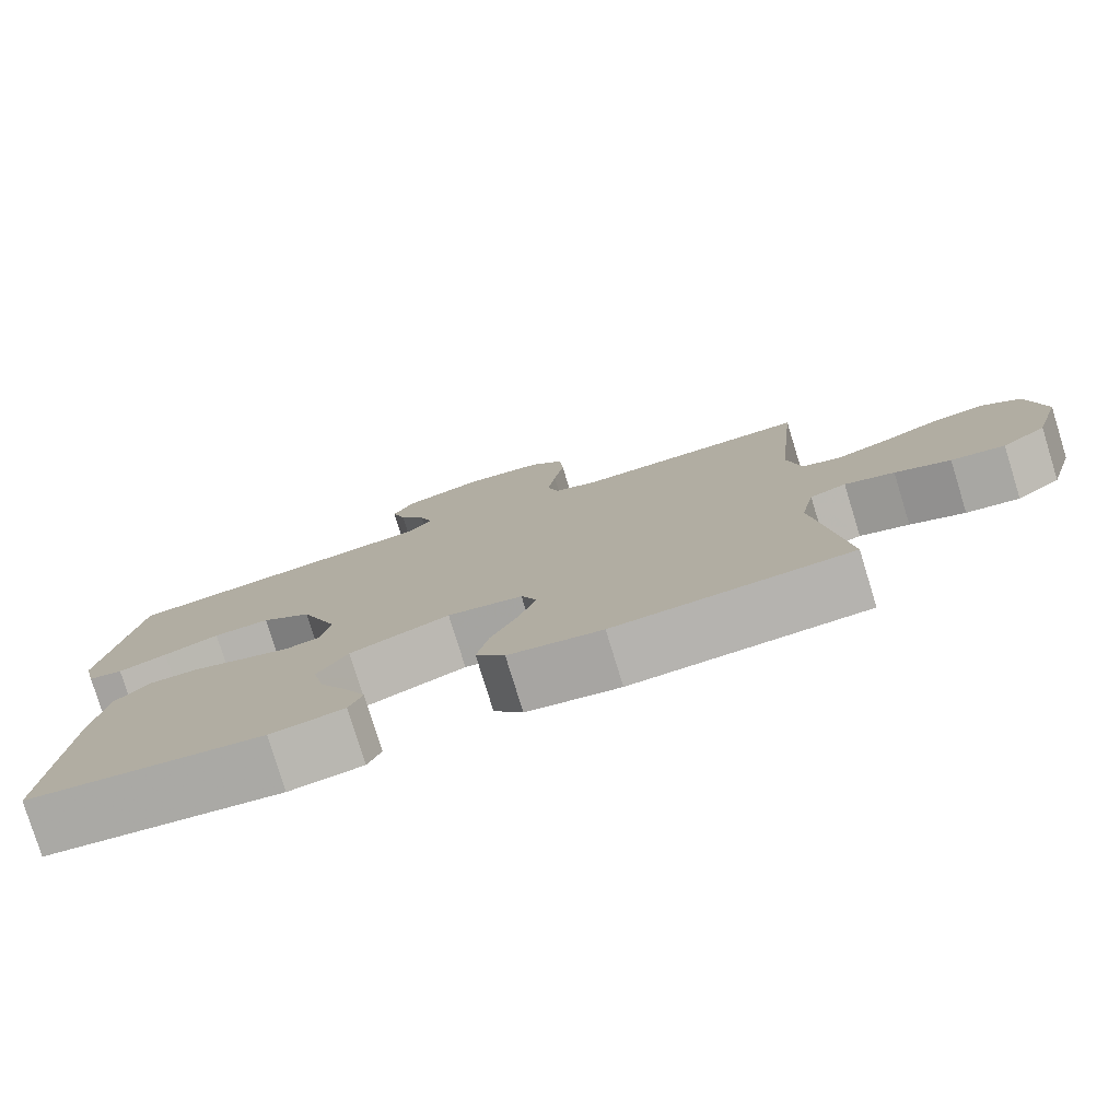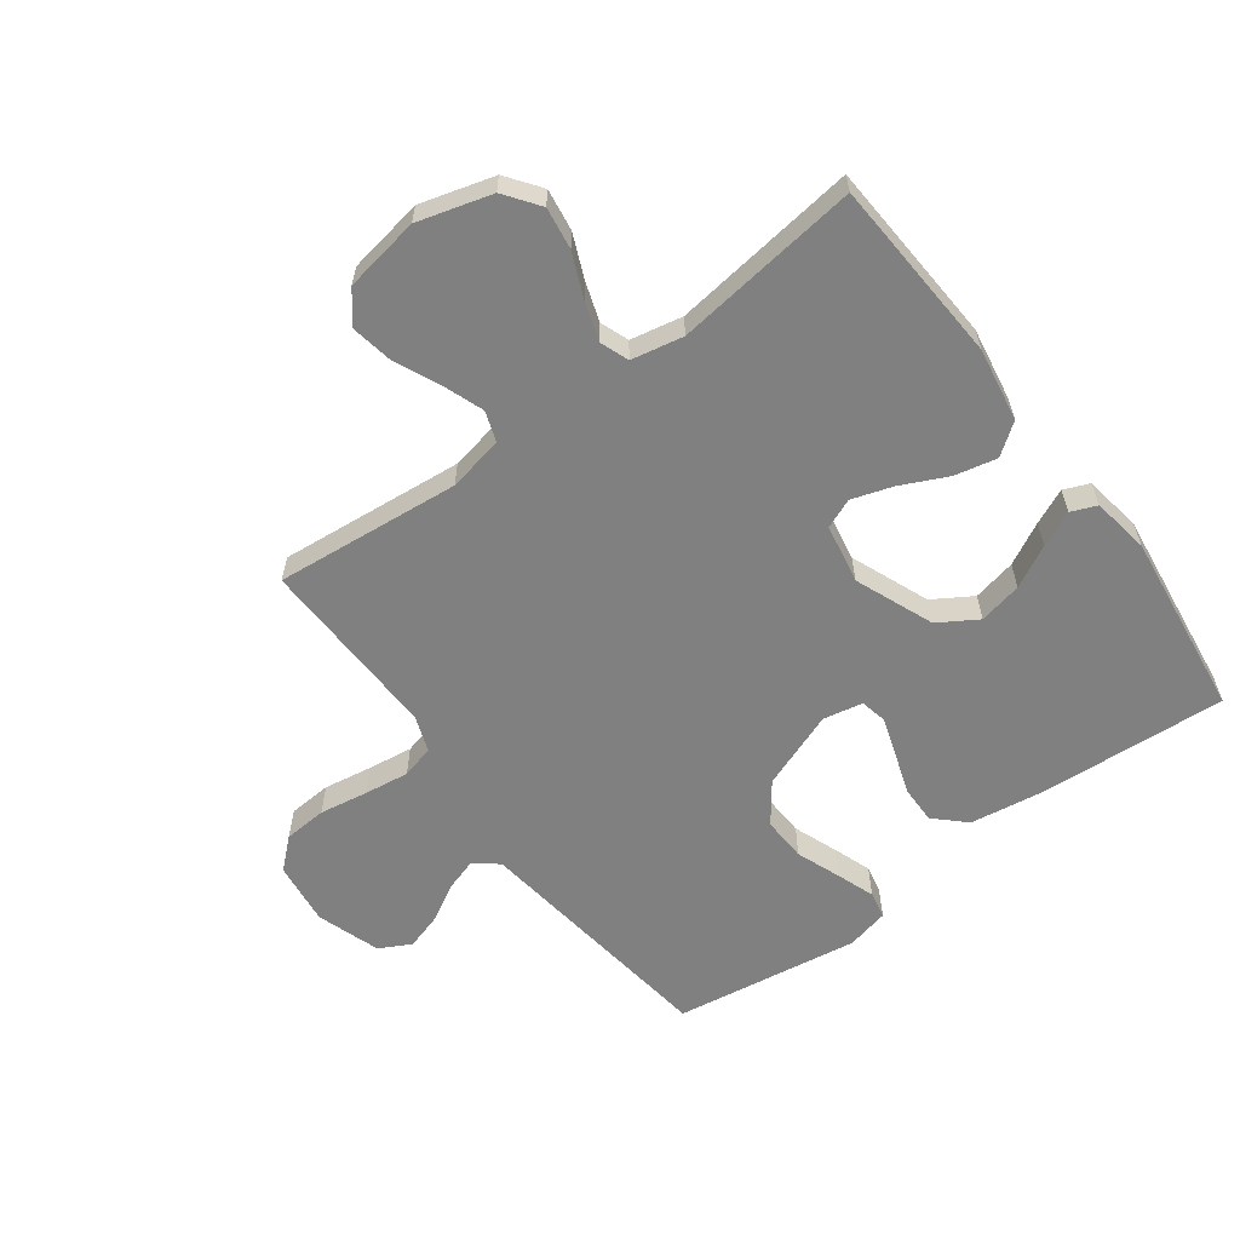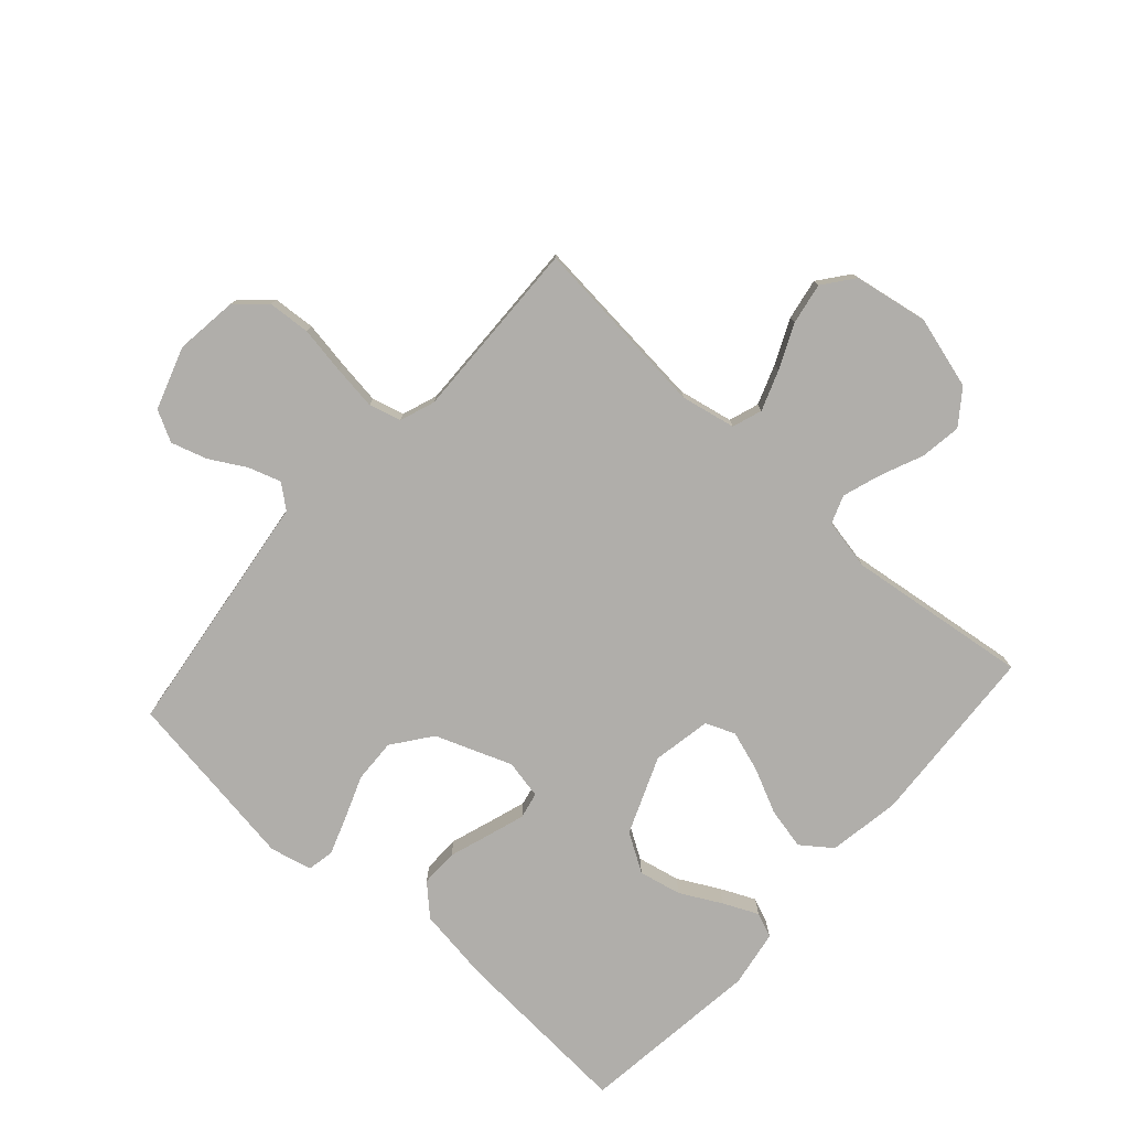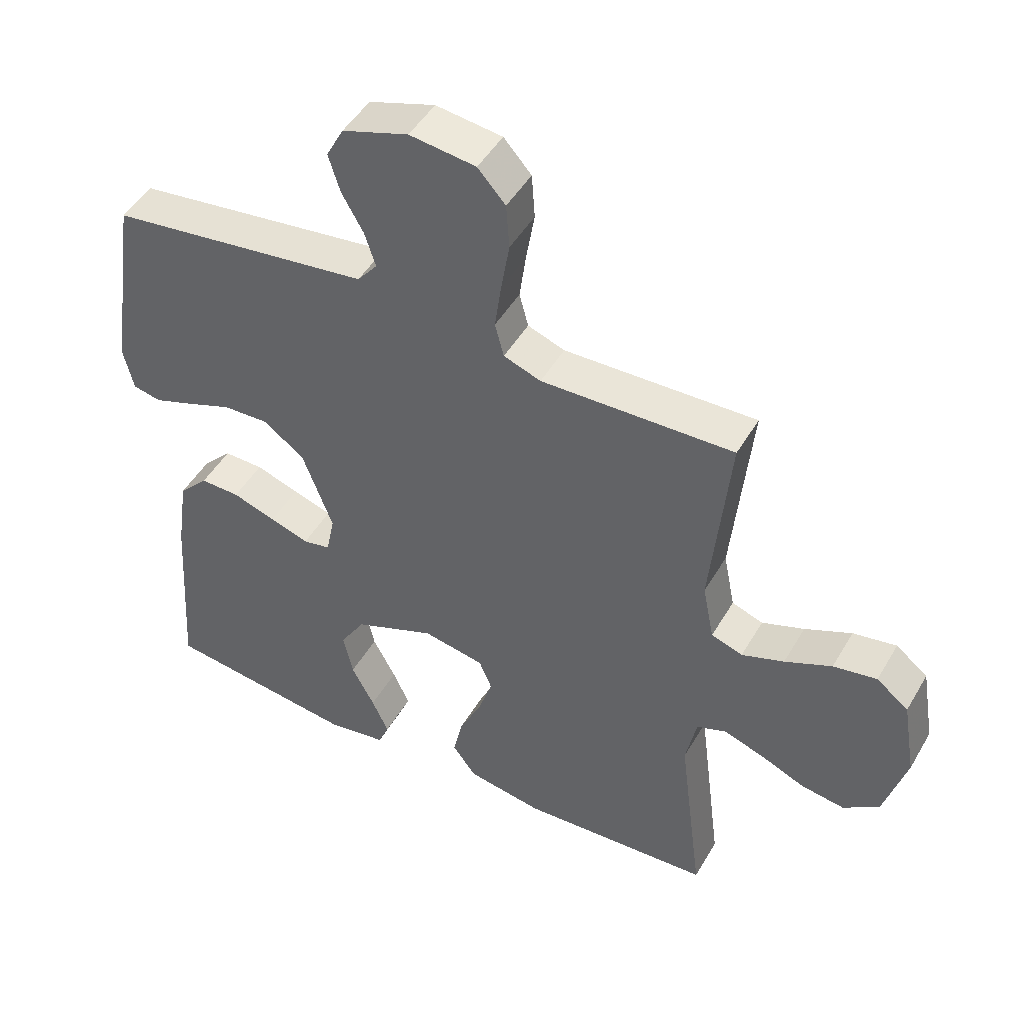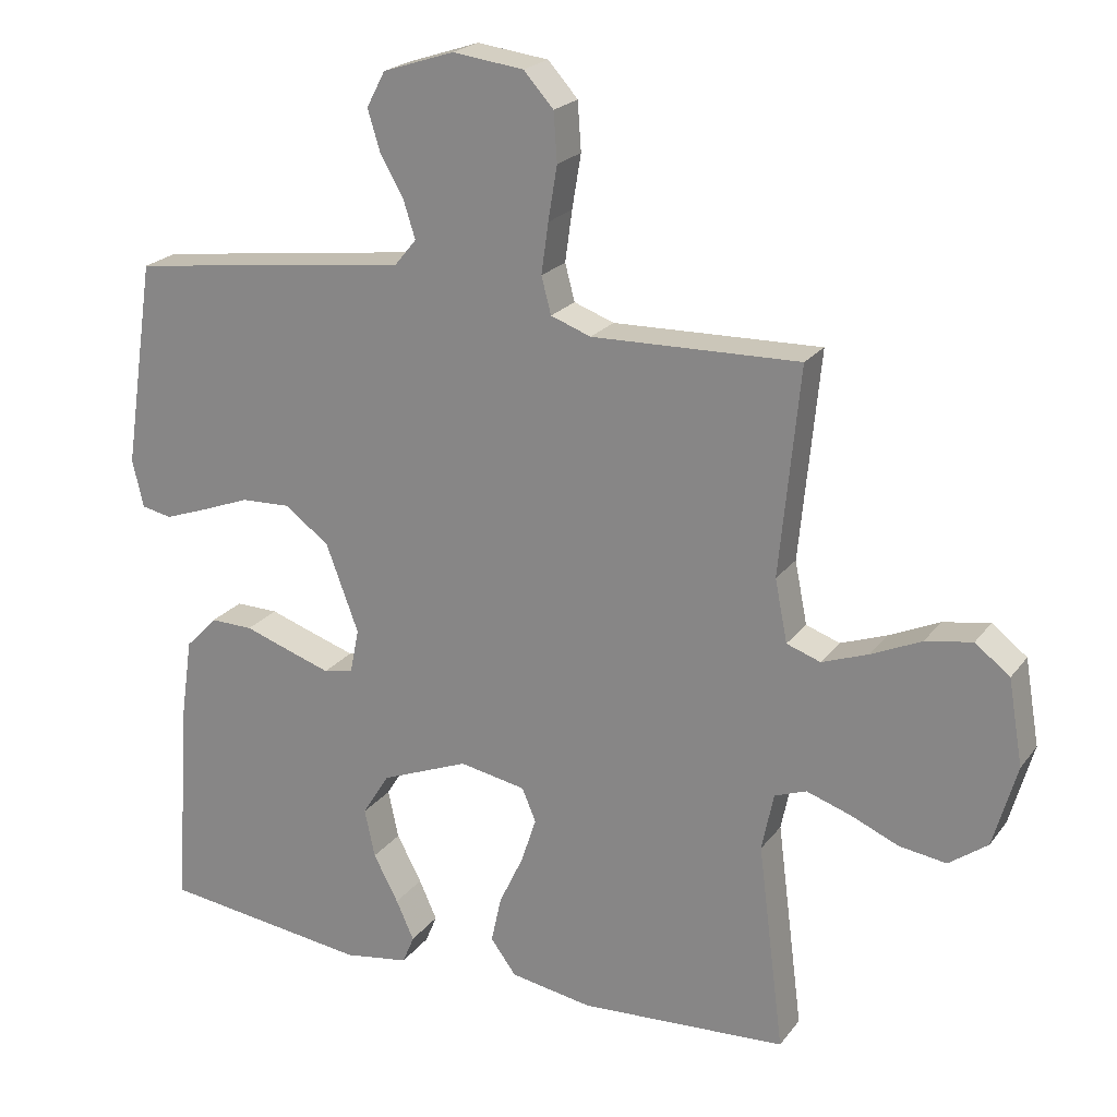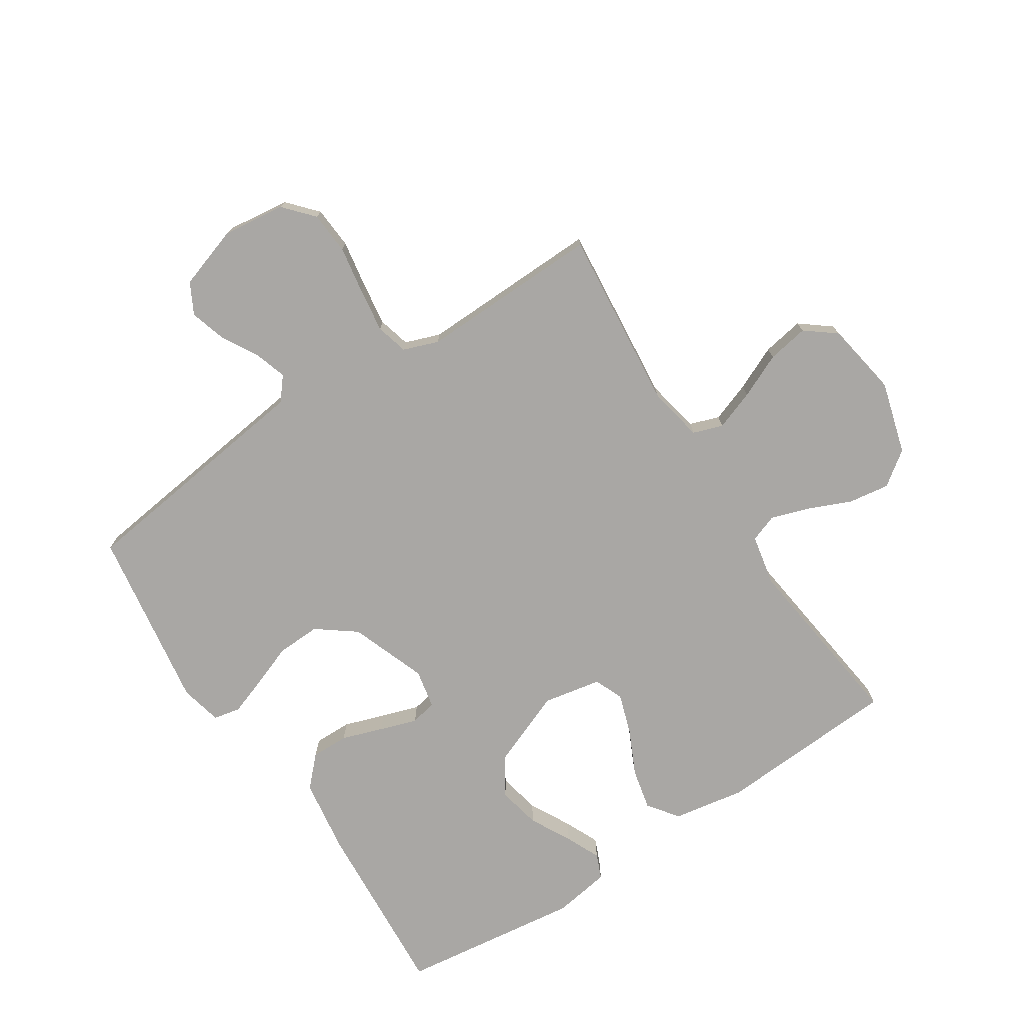
<metadata>
{"format":"obj","ext":"obj","renderer":"f3d","projection":"perspective","resolution":1024,"background":"white","views":[{"elev":-78.9,"azim":17.1,"up":"+Z"},{"elev":-60.0,"azim":126.6,"up":"+Y"},{"elev":-77.7,"azim":48.2,"up":"+Y"},{"elev":47.6,"azim":29.0,"up":"+Z"},{"elev":21.8,"azim":26.6,"up":"+Z"},{"elev":-74.8,"azim":33.0,"up":"+Y"}]}
</metadata>
<code>
v -0.5 0.07 0.5
v -0.2 0.07 0.539
v -0.092 0.07 0.553
v -0.061 0.07 0.591
v -0.078 0.07 0.644
v -0.112 0.07 0.704
v -0.13 0.07 0.763
v -0.103 0.07 0.814
v 0 0.07 0.848
v 0.103 0.07 0.835
v 0.146 0.07 0.787
v 0.151 0.07 0.717
v 0.138 0.07 0.639
v 0.128 0.07 0.566
v 0.142 0.07 0.513
v 0.2 0.07 0.492
v 0.5 0.07 0.5
v 0.471 0.07 0.2
v 0.489 0.07 0.11
v 0.538 0.07 0.093
v 0.604 0.07 0.117
v 0.677 0.07 0.15
v 0.745 0.07 0.162
v 0.795 0.07 0.123
v 0.816 0.07 0
v 0.782 0.07 -0.119
v 0.726 0.07 -0.16
v 0.658 0.07 -0.15
v 0.588 0.07 -0.12
v 0.525 0.07 -0.099
v 0.479 0.07 -0.116
v 0.462 0.07 -0.2
v 0.5 0.07 -0.5
v 0.2 0.07 -0.518
v 0.081 0.07 -0.498
v 0.044 0.07 -0.448
v 0.059 0.07 -0.38
v 0.094 0.07 -0.306
v 0.116 0.07 -0.239
v 0.096 0.07 -0.191
v 0 0.07 -0.173
v -0.127 0.07 -0.224
v -0.166 0.07 -0.287
v -0.151 0.07 -0.357
v -0.115 0.07 -0.425
v -0.089 0.07 -0.482
v -0.106 0.07 -0.523
v -0.2 0.07 -0.538
v -0.5 0.07 -0.5
v -0.48 0.07 -0.2
v -0.462 0.07 -0.077
v -0.416 0.07 -0.029
v -0.354 0.07 -0.03
v -0.286 0.07 -0.053
v -0.225 0.07 -0.073
v -0.182 0.07 -0.064
v -0.169 0.07 0
v -0.216 0.07 0.126
v -0.28 0.07 0.174
v -0.352 0.07 0.171
v -0.423 0.07 0.144
v -0.485 0.07 0.122
v -0.529 0.07 0.131
v -0.545 0.07 0.2
v -0.5 0 0.5
v -0.2 0 0.539
v -0.092 0 0.553
v -0.061 0 0.591
v -0.078 0 0.644
v -0.112 0 0.704
v -0.13 0 0.763
v -0.103 0 0.814
v 0 0 0.848
v 0.103 0 0.835
v 0.146 0 0.787
v 0.151 0 0.717
v 0.138 0 0.639
v 0.128 0 0.566
v 0.142 0 0.513
v 0.2 0 0.492
v 0.5 0 0.5
v 0.471 0 0.2
v 0.489 0 0.11
v 0.538 0 0.093
v 0.604 0 0.117
v 0.677 0 0.15
v 0.745 0 0.162
v 0.795 0 0.123
v 0.816 0 0
v 0.782 0 -0.119
v 0.726 0 -0.16
v 0.658 0 -0.15
v 0.588 0 -0.12
v 0.525 0 -0.099
v 0.479 0 -0.116
v 0.462 0 -0.2
v 0.5 0 -0.5
v 0.2 0 -0.518
v 0.081 0 -0.498
v 0.044 0 -0.448
v 0.059 0 -0.38
v 0.094 0 -0.306
v 0.116 0 -0.239
v 0.096 0 -0.191
v 0 0 -0.173
v -0.127 0 -0.224
v -0.166 0 -0.287
v -0.151 0 -0.357
v -0.115 0 -0.425
v -0.089 0 -0.482
v -0.106 0 -0.523
v -0.2 0 -0.538
v -0.5 0 -0.5
v -0.48 0 -0.2
v -0.462 0 -0.077
v -0.416 0 -0.029
v -0.354 0 -0.03
v -0.286 0 -0.053
v -0.225 0 -0.073
v -0.182 0 -0.064
v -0.169 0 0
v -0.216 0 0.126
v -0.28 0 0.174
v -0.352 0 0.171
v -0.423 0 0.144
v -0.485 0 0.122
v -0.529 0 0.131
v -0.545 0 0.2
f 60 61 62 63
f 60 63 64 1
f 51 52 53 54
f 51 54 55
f 50 51 55
f 49 50 55 56
f 44 45 46 47
f 44 47 48 49
f 35 36 37 38
f 35 38 39
f 32 33 34 35
f 31 32 35 39
f 30 31 39 40
f 26 27 28 29
f 26 29 30
f 25 26 30
f 21 22 23 24
f 20 21 24 25
f 16 17 18
f 15 16 18 19
f 10 11 12 13
f 10 13 14
f 9 10 14
f 8 9 14 15
f 5 6 7 8
f 4 5 8 15
f 60 1 2 3
f 59 60 3 4
f 43 44 49
f 42 43 49 56
f 41 42 56 57
f 20 25 30 40
f 19 20 40 41
f 58 59 4 15
f 41 57 58
f 15 19 41 58
f 127 126 125 124
f 65 128 127 124
f 118 117 116 115
f 119 118 115
f 119 115 114
f 120 119 114 113
f 111 110 109 108
f 113 112 111 108
f 102 101 100 99
f 103 102 99
f 99 98 97 96
f 103 99 96 95
f 104 103 95 94
f 93 92 91 90
f 94 93 90
f 94 90 89
f 88 87 86 85
f 89 88 85 84
f 82 81 80
f 83 82 80 79
f 77 76 75 74
f 78 77 74
f 78 74 73
f 79 78 73 72
f 72 71 70 69
f 79 72 69 68
f 67 66 65 124
f 68 67 124 123
f 113 108 107
f 120 113 107 106
f 121 120 106 105
f 104 94 89 84
f 105 104 84 83
f 79 68 123 122
f 122 121 105
f 122 105 83 79
f 1 65 66 2
f 2 66 67 3
f 3 67 68 4
f 4 68 69 5
f 5 69 70 6
f 6 70 71 7
f 7 71 72 8
f 8 72 73 9
f 9 73 74 10
f 10 74 75 11
f 11 75 76 12
f 12 76 77 13
f 13 77 78 14
f 14 78 79 15
f 15 79 80 16
f 16 80 81 17
f 17 81 82 18
f 18 82 83 19
f 19 83 84 20
f 20 84 85 21
f 21 85 86 22
f 22 86 87 23
f 23 87 88 24
f 24 88 89 25
f 25 89 90 26
f 26 90 91 27
f 27 91 92 28
f 28 92 93 29
f 29 93 94 30
f 30 94 95 31
f 31 95 96 32
f 32 96 97 33
f 33 97 98 34
f 34 98 99 35
f 35 99 100 36
f 36 100 101 37
f 37 101 102 38
f 38 102 103 39
f 39 103 104 40
f 40 104 105 41
f 41 105 106 42
f 42 106 107 43
f 43 107 108 44
f 44 108 109 45
f 45 109 110 46
f 46 110 111 47
f 47 111 112 48
f 48 112 113 49
f 49 113 114 50
f 50 114 115 51
f 51 115 116 52
f 52 116 117 53
f 53 117 118 54
f 54 118 119 55
f 55 119 120 56
f 56 120 121 57
f 57 121 122 58
f 58 122 123 59
f 59 123 124 60
f 60 124 125 61
f 61 125 126 62
f 62 126 127 63
f 63 127 128 64
f 64 128 65 1

</code>
